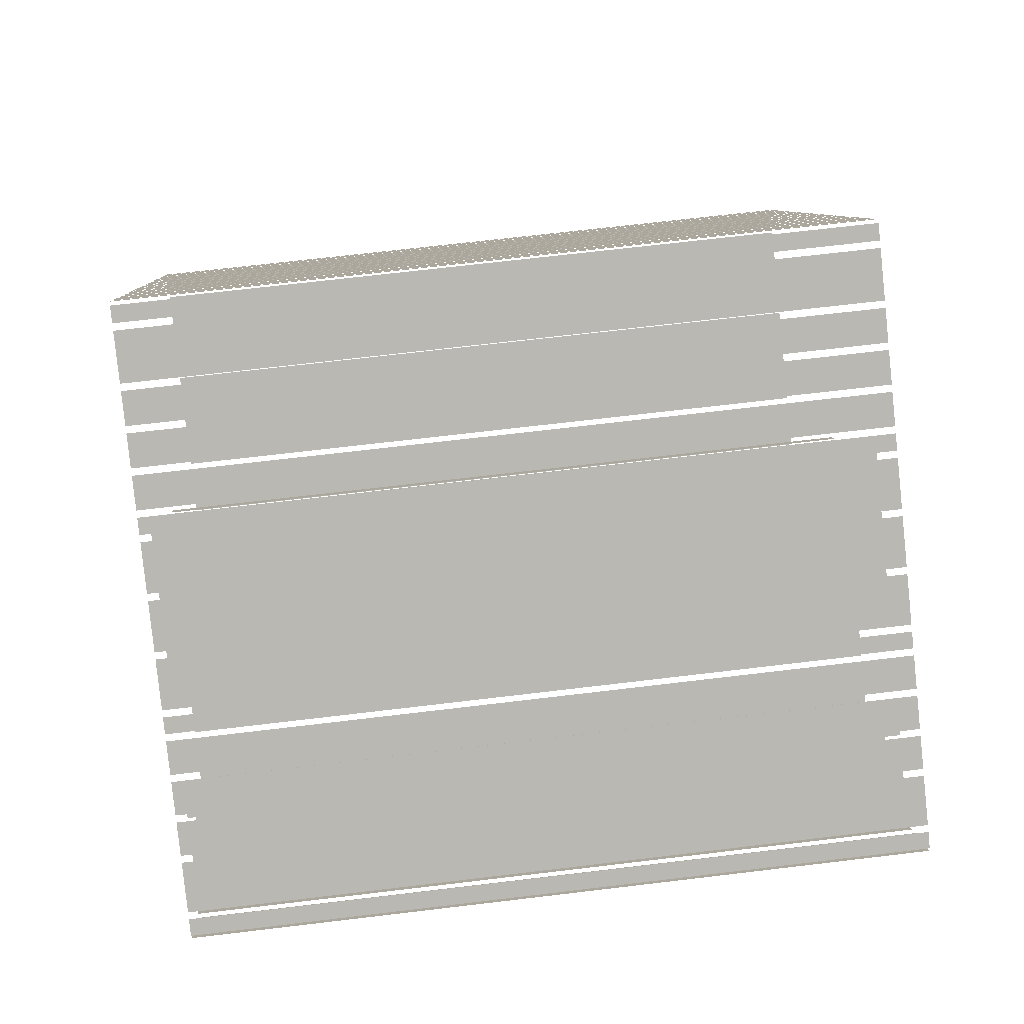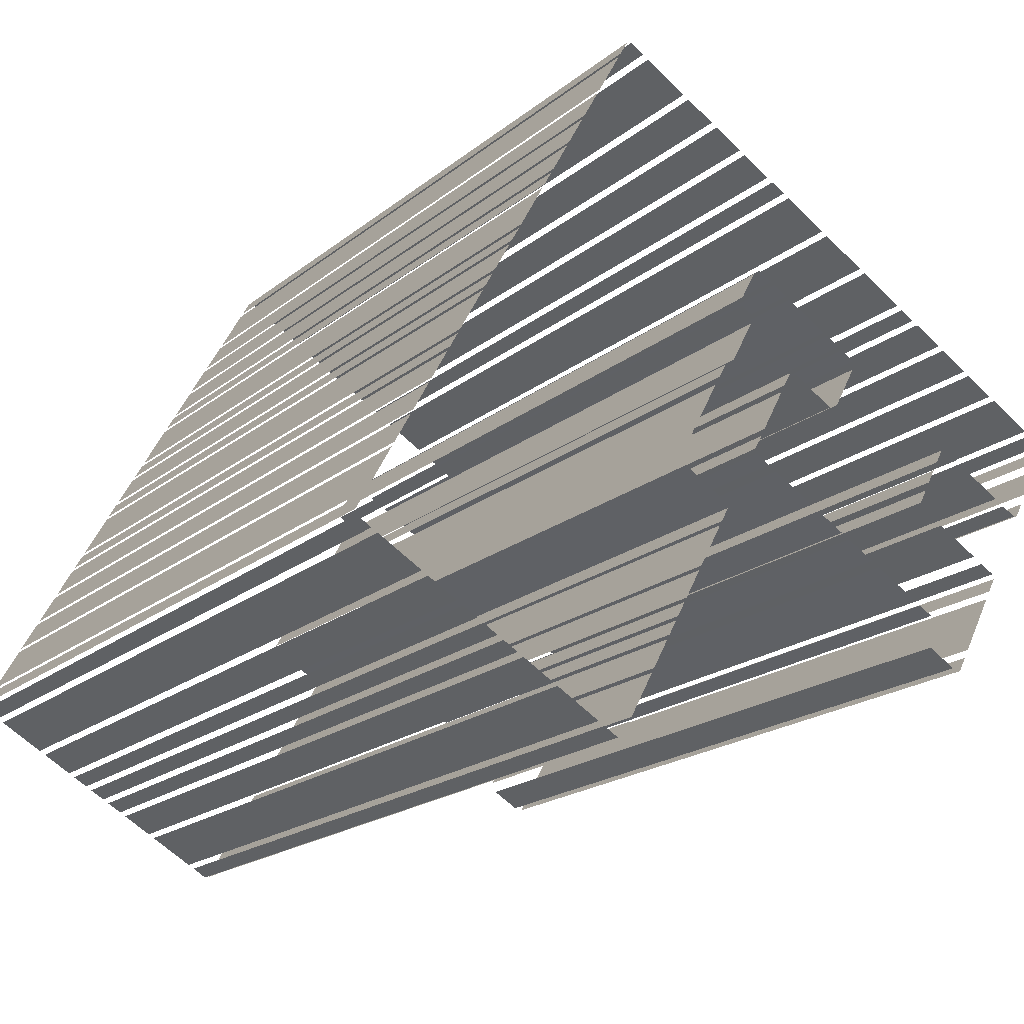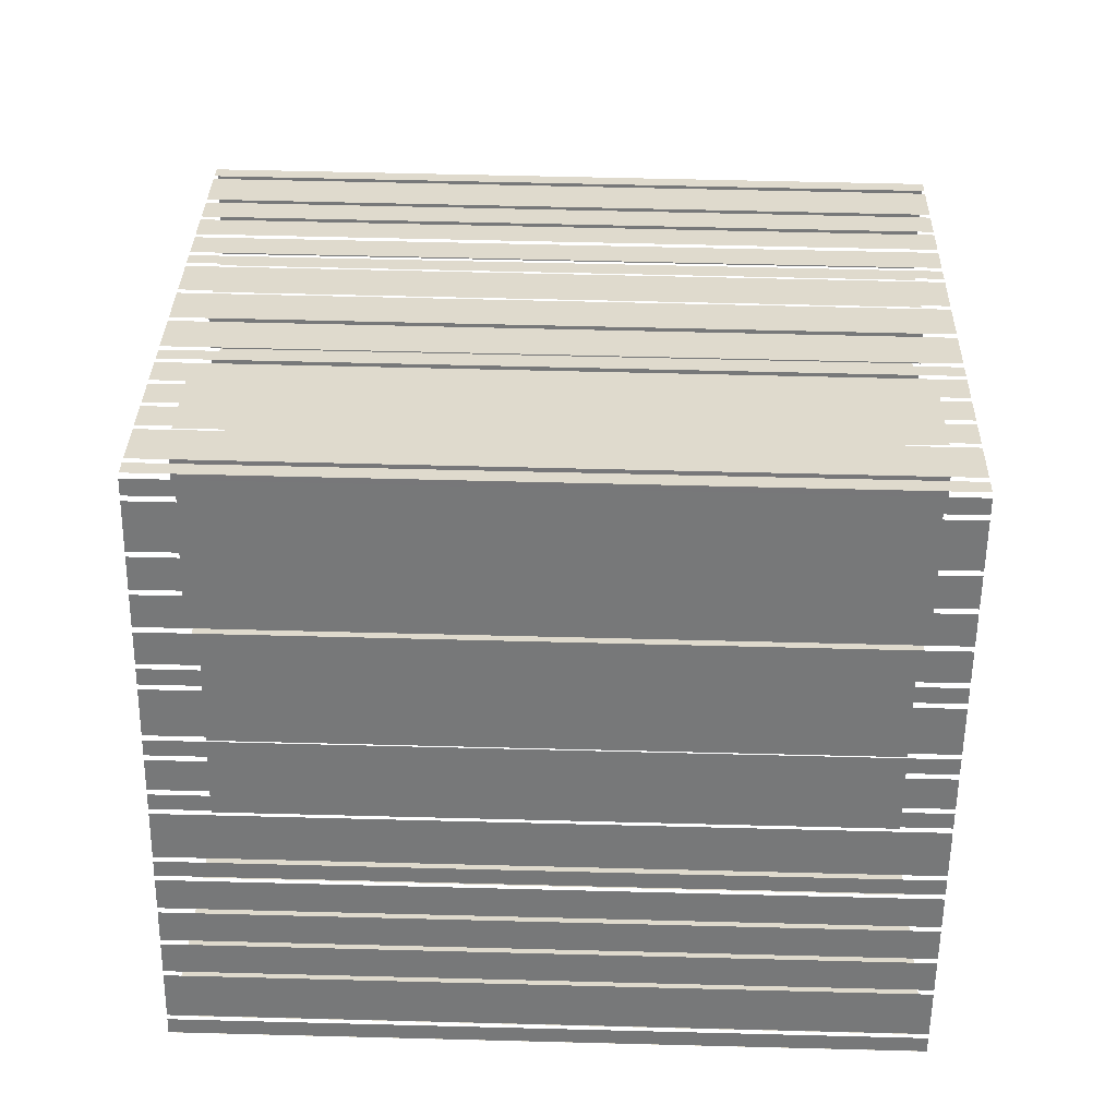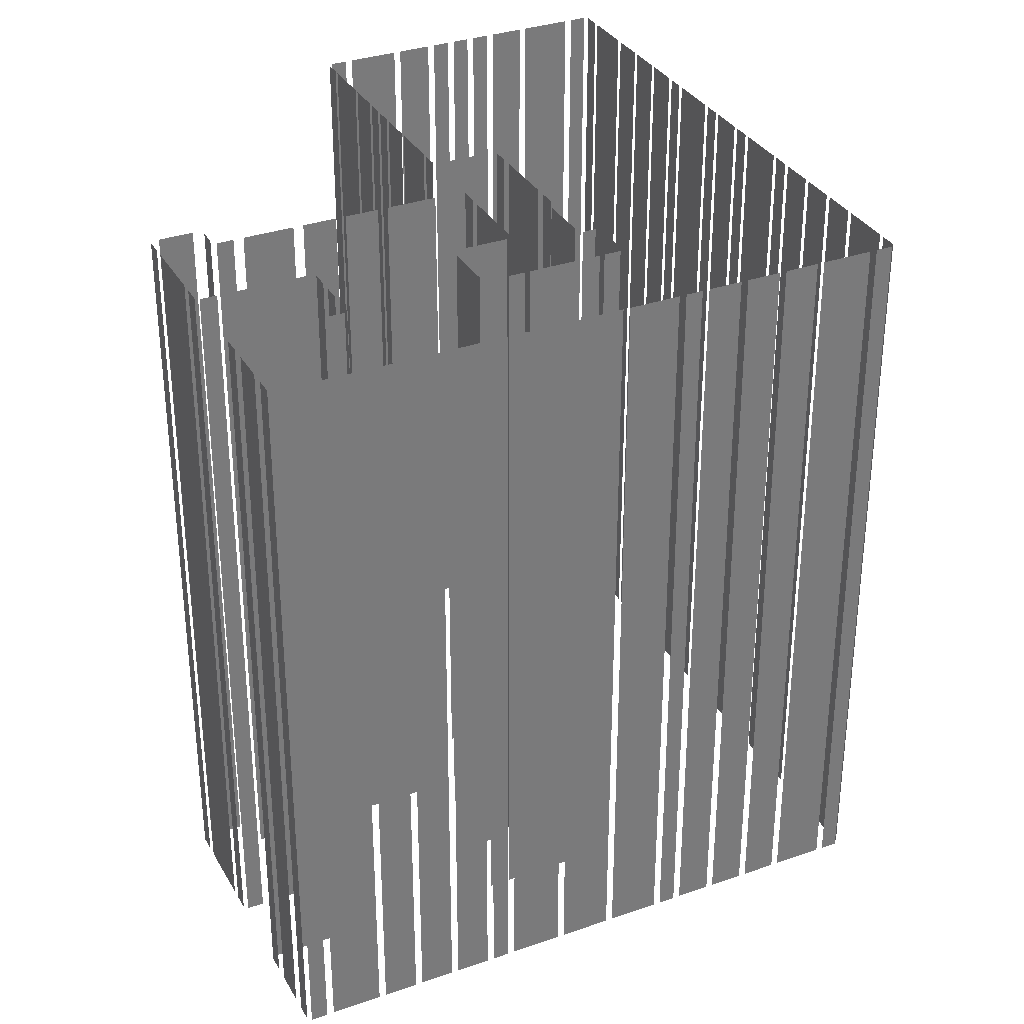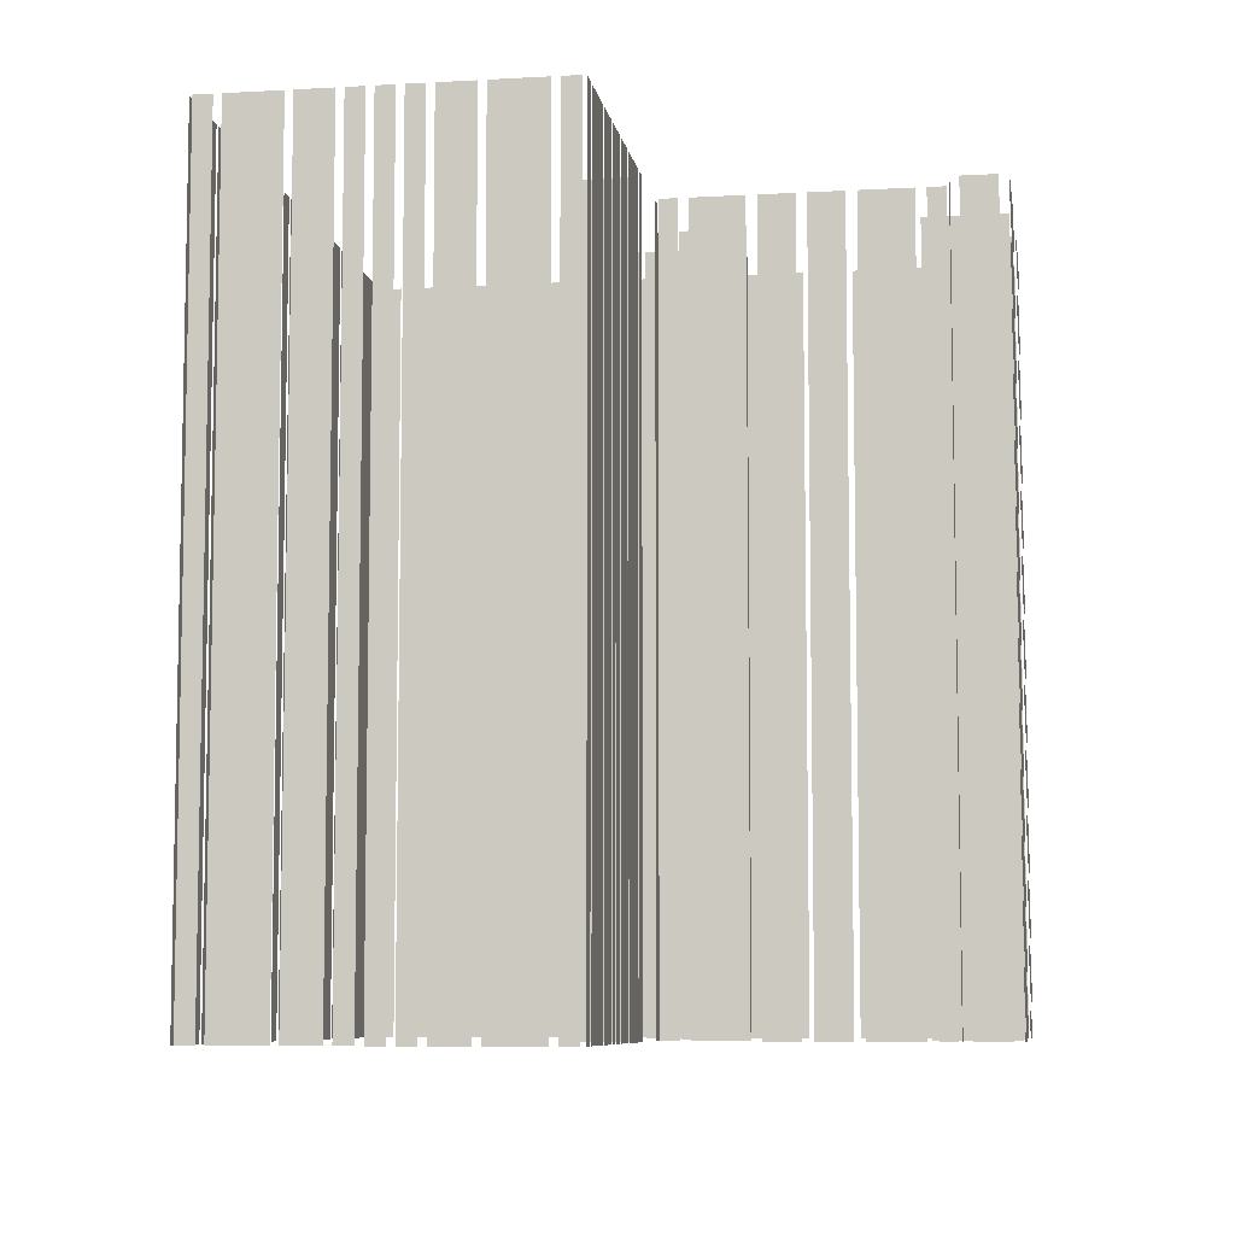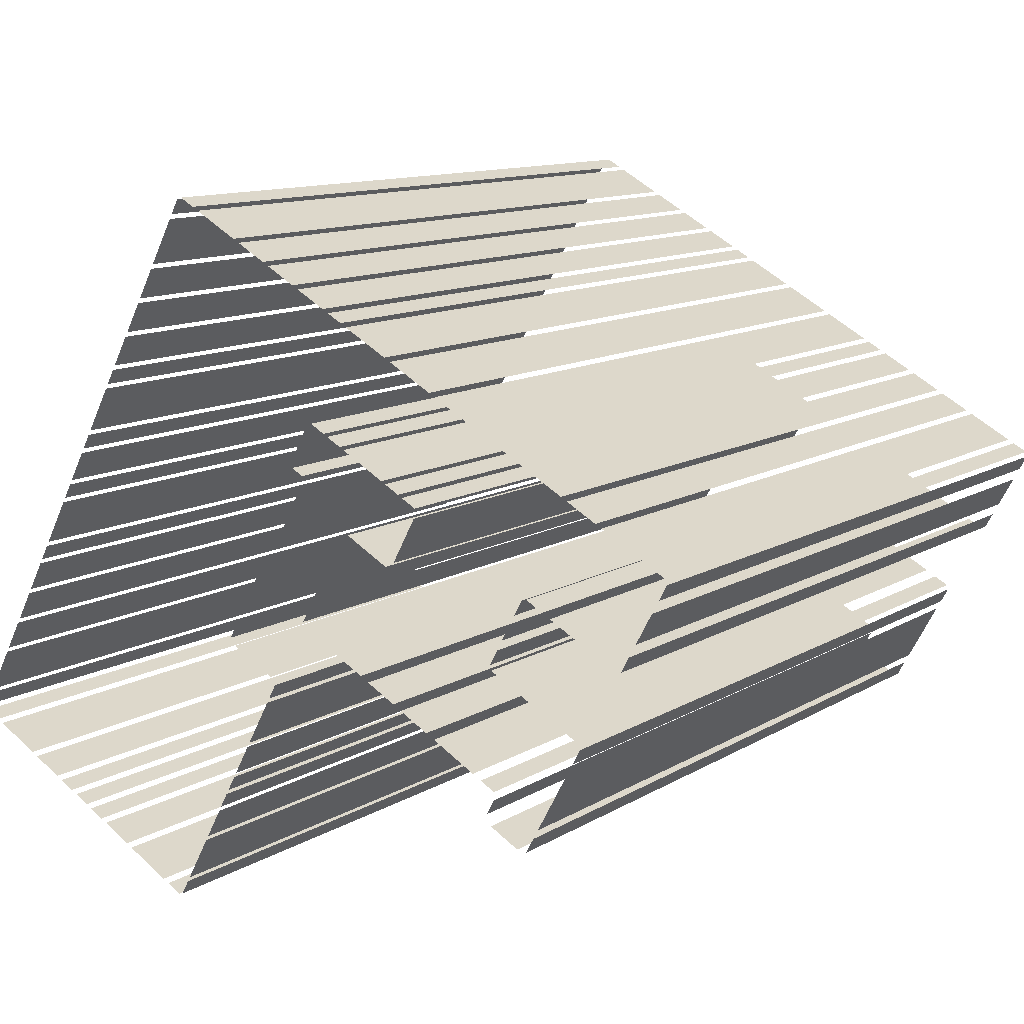
<metadata>
{"format":"obj","ext":"obj","renderer":"f3d","projection":"perspective","resolution":1024,"background":"white","views":[{"elev":69.7,"azim":83.2,"up":"+Y"},{"elev":-20.3,"azim":-35.8,"up":"+Y"},{"elev":61.0,"azim":-88.5,"up":"+Y"},{"elev":33.2,"azim":125.8,"up":"+Z"},{"elev":-7.6,"azim":-19.3,"up":"+Z"},{"elev":11.8,"azim":35.7,"up":"+Y"}]}
</metadata>
<code>
o geometryt000010000010000110010110000110000100110010110010st3_Th
v 249.5 -172.7 364.4
v 249.5 -172.7 293.7
v 250.9 -173.5 293.7
v 250.9 -173.5 364.4
v 251.5 -173.8 364.4
v 251.5 -173.8 293.7
v 255.8 -176.1 293.7
v 255.8 -176.1 364.4
v 256.4 -176.4 293.7
v 259.2 -178 293.7
v 259.2 -178 364.4
v 256.4 -176.4 364.4
v 259.8 -178.3 364.4
v 259.8 -178.3 293.7
v 261.3 -179.1 293.7
v 261.3 -179.1 364.4
v 261.9 -179.4 364.4
v 261.9 -179.4 293.7
v 263.3 -180.2 293.7
v 263.3 -180.2 364.4
v 263.9 -180.5 293.7
v 265.3 -181.3 293.7
v 265.3 -181.3 364.4
v 263.9 -180.5 364.4
v 265.9 -181.6 293.7
v 268.8 -183.2 293.7
v 268.8 -183.2 364.4
v 265.9 -181.6 364.4
v 269.4 -183.5 293.7
v 273.6 -185.8 293.7
v 273.6 -185.8 364.4
v 269.4 -183.5 364.4
v 274.2 -186.1 293.7
v 275.6 -186.9 293.7
v 275.6 -186.9 364.4
v 274.2 -186.1 364.4
v 250.1 -170.8 293.7
v 249.4 -172.2 293.7
v 249.4 -172.2 364.4
v 250.1 -170.8 364.4
v 252.7 -166.1 364.4
v 252.7 -166.1 293.7
v 250.4 -170.4 293.7
v 250.4 -170.4 364.4
v 254.5 -162.8 293.7
v 252.9 -165.6 293.7
v 252.9 -165.6 364.4
v 254.5 -162.8 364.4
v 256.3 -159.5 364.4
v 256.3 -159.5 293.7
v 254.7 -162.3 293.7
v 254.7 -162.3 364.4
v 258.1 -156.2 293.7
v 256.5 -159 293.7
v 256.5 -159 364.4
v 258.1 -156.2 364.4
v 259.1 -154.3 364.4
v 259.1 -154.3 293.7
v 258.3 -155.7 293.7
v 258.3 -155.7 364.4
v 261.7 -149.6 364.4
v 261.7 -149.6 293.7
v 259.3 -153.8 293.7
v 259.3 -153.8 364.4
v 262.7 -147.7 293.7
v 261.9 -149.1 293.7
v 261.9 -149.1 364.4
v 262.7 -147.7 364.4
v 264.5 -144.4 364.4
v 264.5 -144.4 293.7
v 262.9 -147.2 293.7
v 262.9 -147.2 364.4
v 265.5 -142.5 293.7
v 264.7 -143.9 293.7
v 264.7 -143.9 364.4
v 265.5 -142.5 364.4
v 268.1 -137.8 364.4
v 268.1 -137.8 293.7
v 265.7 -142 293.7
v 265.7 -142 364.4
v 269.1 -135.9 293.7
v 268.3 -137.3 293.7
v 268.3 -137.3 364.4
v 269.1 -135.9 364.4
v 270.9 -132.6 364.4
v 270.9 -132.6 293.7
v 269.3 -135.4 293.7
v 269.3 -135.4 364.4
v 272.7 -129.3 364.4
v 272.7 -129.3 293.7
v 271.1 -132.1 293.7
v 271.1 -132.1 364.4
v 274.5 -126 364.4
v 274.5 -126 293.7
v 272.9 -128.8 293.7
v 272.9 -128.8 364.4
v 277 -121.2 293.7
v 274.7 -125.5 293.7
v 274.7 -125.5 364.4
v 277 -121.2 364.4
v 278 -119.4 293.7
v 277.3 -120.8 293.7
v 277.3 -120.8 364.4
v 278 -119.4 364.4
v 276.1 -186.8 364.4
v 276.1 -186.8 293.7
v 276.9 -185.3 293.7
v 276.9 -185.3 364.4
v 277.1 -184.9 293.7
v 279.5 -180.6 293.7
v 279.5 -180.6 364.4
v 277.1 -184.9 364.4
v 279.7 -180.1 364.4
v 279.7 -180.1 293.7
v 281.2 -177.3 293.7
v 281.2 -177.3 364.4
v 281.5 -176.8 293.7
v 282.3 -175.4 293.7
v 282.3 -175.4 364.4
v 281.5 -176.8 364.4
v 282.5 -174.9 293.7
v 283.3 -173.5 293.7
v 283.3 -173.5 364.4
v 282.5 -174.9 364.4
v 283.5 -173.1 364.4
v 283.5 -173.1 293.7
v 285.1 -170.2 293.7
v 285.1 -170.2 364.4
v 285.3 -169.8 364.4
v 285.3 -169.8 293.7
v 287.6 -165.5 293.7
v 287.6 -165.5 364.4
v 287.9 -165 364.4
v 287.9 -165 293.7
v 288.7 -163.6 293.7
v 288.7 -163.6 364.4
v 279.9 -120 293.7
v 278.5 -119.2 293.7
v 278.5 -119.2 364.4
v 279.9 -120 364.4
v 284.8 -122.6 293.7
v 280.5 -120.3 293.7
v 280.5 -120.3 364.4
v 284.8 -122.6 364.4
v 288.2 -124.5 364.4
v 288.2 -124.5 293.7
v 285.4 -122.9 293.7
v 285.4 -122.9 364.4
v 291.7 -126.4 364.4
v 291.7 -126.4 293.7
v 288.8 -124.8 293.7
v 288.8 -124.8 364.4
v 295.1 -128.2 293.7
v 292.3 -126.7 293.7
v 292.3 -126.7 364.4
v 295.1 -128.2 364.4
v 297.2 -129.3 293.7
v 295.7 -128.5 293.7
v 295.7 -128.5 364.4
v 297.2 -129.3 364.4
v 302 -132 293.7
v 297.7 -129.6 293.7
v 297.7 -129.6 364.4
v 302 -132 364.4
v 306.9 -134.6 293.7
v 302.6 -132.3 293.7
v 302.6 -132.3 364.4
v 306.9 -134.6 364.4
v 311.7 -137.2 293.7
v 307.5 -134.9 293.7
v 307.5 -134.9 364.4
v 311.7 -137.2 364.4
v 313.8 -138.3 364.4
v 313.8 -138.3 293.7
v 312.3 -137.6 293.7
v 312.3 -137.6 364.4
v 317.2 -140.2 293.7
v 314.4 -138.7 293.7
v 314.4 -138.7 364.4
v 317.2 -140.2 364.4
v 320.7 -142.1 293.7
v 317.8 -140.5 293.7
v 317.8 -140.5 364.4
v 320.7 -142.1 364.4
v 324.1 -143.9 364.4
v 324.1 -143.9 293.7
v 321.3 -142.4 293.7
v 321.3 -142.4 364.4
v 329 -146.6 293.7
v 324.7 -144.3 293.7
v 324.7 -144.3 364.4
v 329 -146.6 364.4
v 331 -147.7 364.4
v 331 -147.7 293.7
v 329.6 -146.9 293.7
v 329.6 -146.9 364.4
v 288.1 -162.9 364.4
v 288.1 -162.9 293.7
v 283.8 -160.6 293.7
v 283.8 -160.6 364.4
v 283.3 -159.9 364.4
v 283.3 -159.9 293.7
v 284.1 -158.5 293.7
v 284.1 -158.5 364.4
v 284.6 -157.5 293.7
v 287.7 -151.9 293.7
v 287.7 -151.9 364.4
v 284.6 -157.5 364.4
v 288.2 -150.9 364.4
v 288.2 -150.9 293.7
v 288.9 -149.5 293.7
v 288.9 -149.5 364.4
v 290 -148.7 293.7
v 292.3 -144.4 293.7
v 292.3 -144.4 364.4
v 290 -148.7 364.4
v 291.3 -142 364.4
v 291.3 -142 293.7
v 292.9 -139.2 293.7
v 292.9 -139.2 364.4
v 292.4 -143.5 364.4
v 292.4 -143.5 293.7
v 291.3 -142.9 293.7
v 291.3 -142.9 364.4
v 292.4 -157.5 364.4
v 292.4 -157.5 293.7
v 293.8 -158.3 293.7
v 293.8 -158.3 364.4
v 294.6 -158.7 293.7
v 298.9 -161.1 293.7
v 298.9 -161.1 364.4
v 294.6 -158.7 364.4
v 299.8 -161.5 364.4
v 299.8 -161.5 293.7
v 302.6 -163.1 293.7
v 302.6 -163.1 364.4
v 303.5 -163.5 364.4
v 303.5 -163.5 293.7
v 306.3 -165.1 293.7
v 306.3 -165.1 364.4
v 307.2 -165.5 293.7
v 311.4 -167.8 293.7
v 311.4 -167.8 364.4
v 307.2 -165.5 364.4
v 312.3 -168.3 364.4
v 312.3 -168.3 293.7
v 313.7 -169.1 293.7
v 313.7 -169.1 364.4
v 293 -155.6 293.7
v 292.2 -157 293.7
v 292.2 -157 364.4
v 293 -155.6 364.4
v 295.8 -150.5 293.7
v 293.4 -154.8 293.7
v 293.4 -154.8 364.4
v 295.8 -150.5 364.4
v 297 -148.3 293.7
v 296.2 -149.7 293.7
v 296.2 -149.7 364.4
v 297 -148.3 364.4
v 293.6 -138.6 293.7
v 295 -139.4 293.7
v 295 -139.4 364.4
v 293.6 -138.6 364.4
v 295.4 -139.6 364.4
v 295.4 -139.6 293.7
v 296.8 -140.4 293.7
v 296.8 -140.4 364.4
v 297.3 -140.6 293.7
v 301.5 -142.9 293.7
v 301.5 -142.9 364.4
v 297.3 -140.6 364.4
v 302 -143.1 364.4
v 302 -143.1 293.7
v 303.4 -143.9 293.7
v 303.4 -143.9 364.4
v 303.8 -144.2 364.4
v 303.8 -144.2 293.7
v 305.2 -144.9 293.7
v 305.2 -144.9 364.4
v 301.9 -150.6 364.4
v 301.9 -150.6 293.7
v 297.6 -148.3 293.7
v 297.6 -148.3 364.4
v 305.1 -145.8 364.4
v 305.1 -145.8 293.7
v 302.8 -150.1 293.7
v 302.8 -150.1 364.4
v 313.7 -169.8 293.7
v 312.9 -171.3 293.7
v 312.9 -171.3 364.4
v 313.7 -169.8 364.4
v 313.4 -172.3 364.4
v 313.4 -172.3 293.7
v 316.2 -173.8 293.7
v 316.2 -173.8 364.4
v 313.3 -157.7 293.7
v 314.1 -156.3 293.7
v 314.1 -156.3 364.4
v 313.3 -157.7 364.4
v 314.6 -155.3 364.4
v 314.6 -155.3 293.7
v 315.4 -153.9 293.7
v 315.4 -153.9 364.4
v 315.9 -152.9 364.4
v 315.9 -152.9 293.7
v 316.7 -151.5 293.7
v 316.7 -151.5 364.4
v 314.9 -159 293.7
v 313.4 -158.2 293.7
v 313.4 -158.2 364.4
v 314.9 -159 364.4
v 320.1 -161.8 293.7
v 315.9 -159.5 293.7
v 315.9 -159.5 364.4
v 320.1 -161.8 364.4
v 322.6 -163.2 364.4
v 322.6 -163.2 293.7
v 321.2 -162.4 293.7
v 321.2 -162.4 364.4
v 317.1 -151.4 293.7
v 318.6 -152.1 293.7
v 318.6 -152.1 364.4
v 317.1 -151.4 364.4
v 319.6 -152.7 364.4
v 319.6 -152.7 293.7
v 323.8 -155 293.7
v 323.8 -155 364.4
v 324.9 -155.6 293.7
v 326.3 -156.3 293.7
v 326.3 -156.3 364.4
v 324.9 -155.6 364.4
v 317.1 -173.9 293.7
v 317.9 -172.5 293.7
v 317.9 -172.5 364.4
v 317.1 -173.9 364.4
v 318.4 -171.6 293.7
v 321.5 -165.9 293.7
v 321.5 -165.9 364.4
v 318.4 -171.6 364.4
v 322 -165 364.4
v 322 -165 293.7
v 322.7 -163.6 293.7
v 322.7 -163.6 364.4
v 326.8 -156.2 293.7
v 327.5 -154.8 293.7
v 327.5 -154.8 364.4
v 326.8 -156.2 364.4
v 328.2 -153.6 293.7
v 329.7 -150.7 293.7
v 329.7 -150.7 364.4
v 328.2 -153.6 364.4
v 330.4 -149.6 293.7
v 331.1 -148.1 293.7
v 331.1 -148.1 364.4
v 330.4 -149.6 364.4
f 1 2 3
f 1 3 4
f 5 6 7
f 5 7 8
f 9 10 11
f 12 9 11
f 13 14 15
f 13 15 16
f 17 18 19
f 17 19 20
f 21 22 23
f 24 21 23
f 25 26 27
f 28 25 27
f 29 30 31
f 32 29 31
f 33 34 35
f 36 33 35
f 37 38 39
f 40 37 39
f 41 42 43
f 41 43 44
f 45 46 47
f 48 45 47
f 49 50 51
f 49 51 52
f 53 54 55
f 56 53 55
f 57 58 59
f 57 59 60
f 61 62 63
f 61 63 64
f 65 66 67
f 68 65 67
f 69 70 71
f 69 71 72
f 73 74 75
f 76 73 75
f 77 78 79
f 77 79 80
f 85 86 87
f 85 87 88
f 89 90 91
f 89 91 92
f 93 94 95
f 93 95 96
f 97 98 99
f 100 97 99
f 101 102 103
f 104 101 103
f 105 106 107
f 105 107 108
f 109 110 111
f 112 109 111
f 113 114 115
f 113 115 116
f 117 118 119
f 120 117 119
f 121 122 123
f 124 121 123
f 125 126 127
f 125 127 128
f 129 130 131
f 129 131 132
f 133 134 135
f 133 135 136
f 137 138 139
f 140 137 139
f 141 142 143
f 144 141 143
f 145 146 147
f 145 147 148
f 153 154 155
f 156 153 155
f 157 158 159
f 160 157 159
f 161 162 163
f 164 161 163
f 165 166 167
f 168 165 167
f 169 170 171
f 172 169 171
f 173 174 175
f 173 175 176
f 177 178 179
f 180 177 179
f 185 186 187
f 185 187 188
f 189 190 191
f 192 189 191
f 193 194 195
f 193 195 196
f 197 198 199
f 197 199 200
f 201 202 203
f 201 203 204
f 205 206 207
f 208 205 207
f 209 210 211
f 209 211 212
f 213 214 215
f 216 213 215
f 225 226 227
f 225 227 228
f 229 230 231
f 232 229 231
f 233 234 235
f 233 235 236
f 237 238 239
f 237 239 240
f 241 242 243
f 244 241 243
f 245 246 247
f 245 247 248
f 249 250 251
f 252 249 251
f 253 254 255
f 256 253 255
f 257 258 259
f 260 257 259
f 261 262 263
f 264 261 263
f 265 266 267
f 265 267 268
f 269 270 271
f 272 269 271
f 273 274 275
f 273 275 276
f 277 278 279
f 277 279 280
f 285 286 287
f 285 287 288
f 289 290 291
f 292 289 291
f 293 294 295
f 293 295 296
f 297 298 299
f 300 297 299
f 301 302 303
f 301 303 304
f 305 306 307
f 305 307 308
f 309 310 311
f 312 309 311
f 313 314 315
f 316 313 315
f 317 318 319
f 317 319 320
f 321 322 323
f 324 321 323
f 325 326 327
f 325 327 328
f 329 330 331
f 332 329 331
f 333 334 335
f 336 333 335
f 337 338 339
f 340 337 339
f 341 342 343
f 341 343 344
f 345 346 347
f 348 345 347
f 349 350 351
f 352 349 351
f 353 354 355
f 356 353 355
f 81 82 83
f 84 81 83
f 149 150 151
f 149 151 152
f 181 182 183
f 184 181 183
f 217 218 219
f 217 219 220
f 221 222 223
f 221 223 224
f 281 282 283
f 281 283 284

</code>
